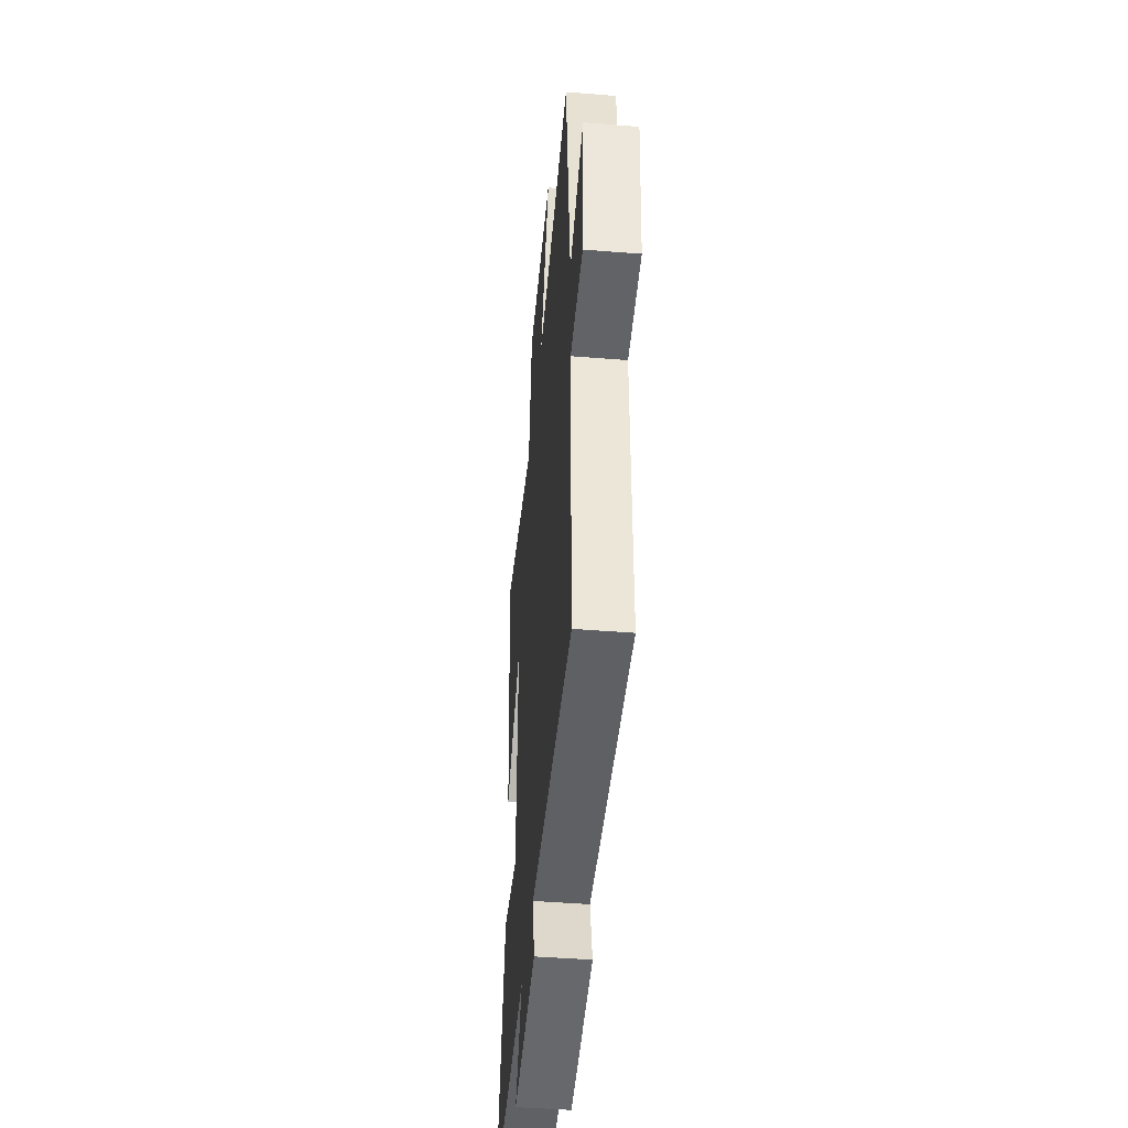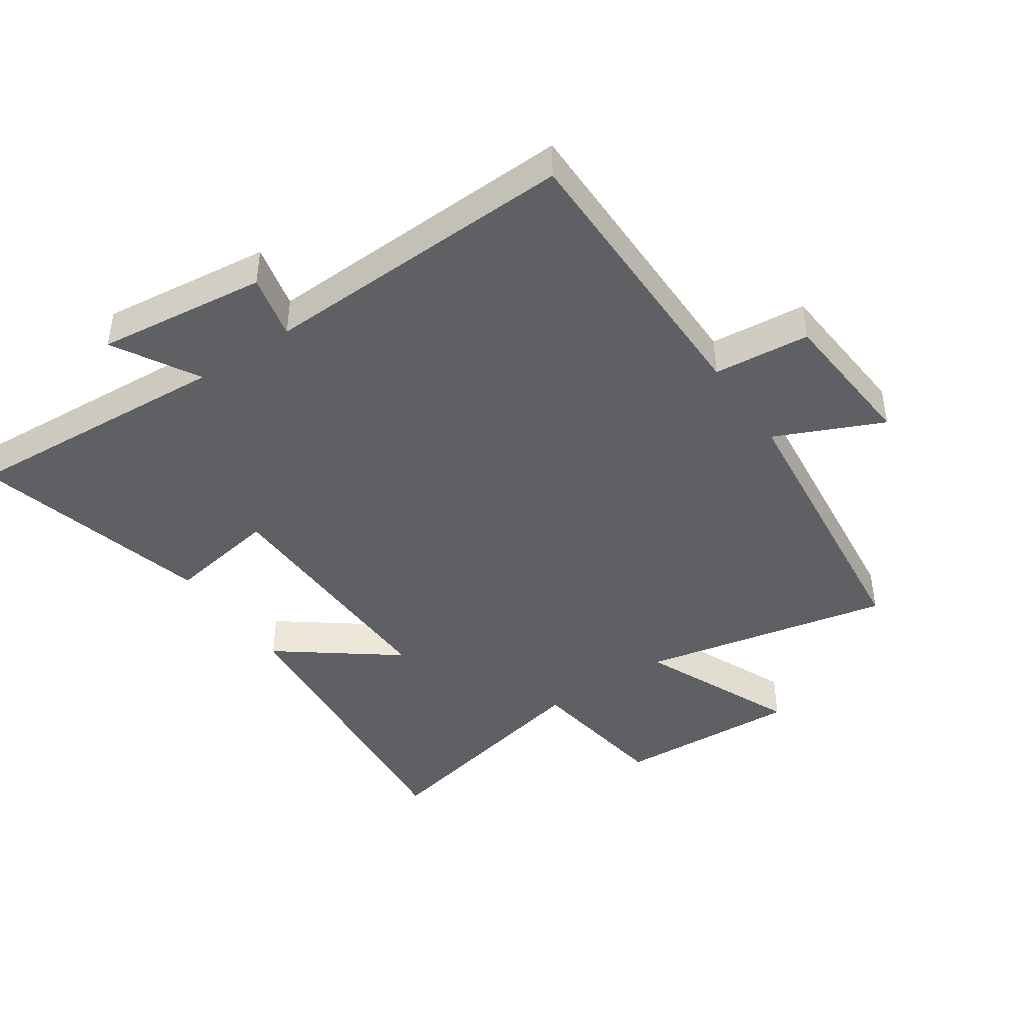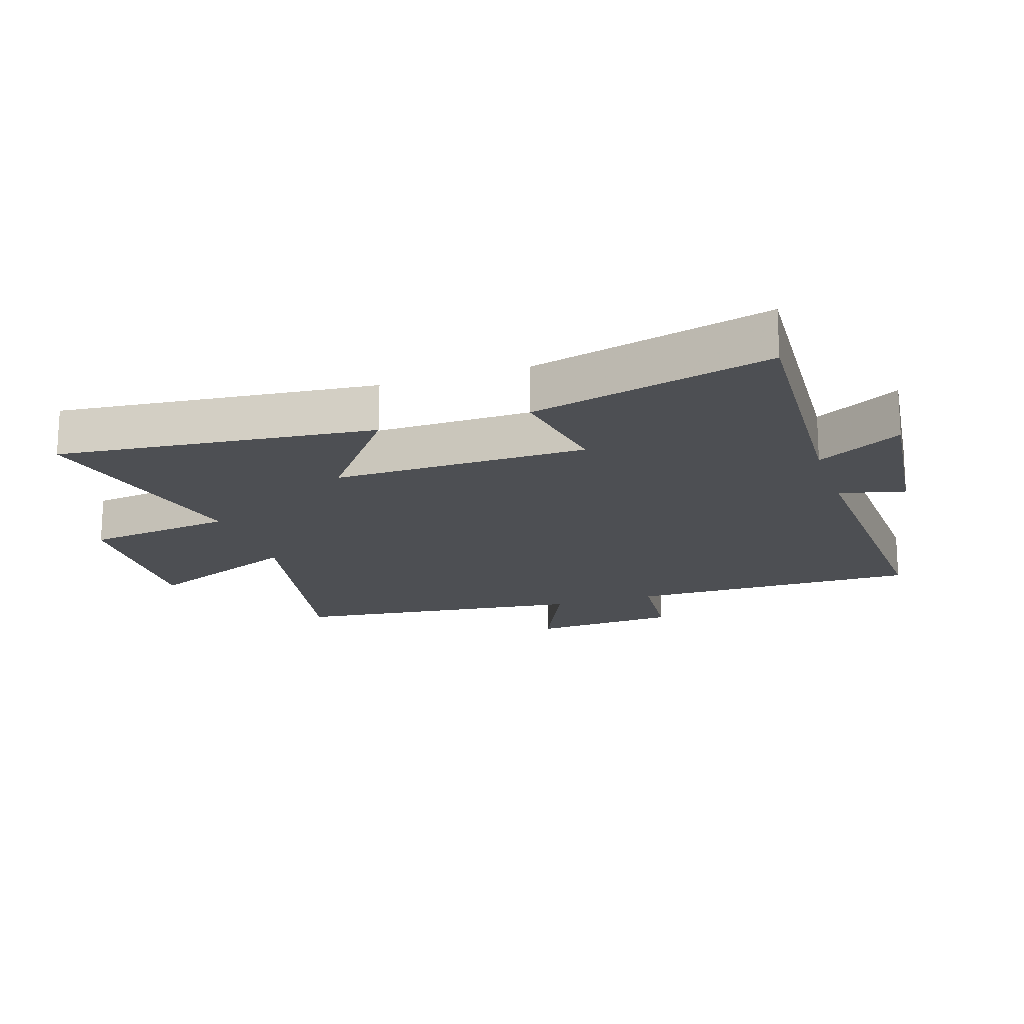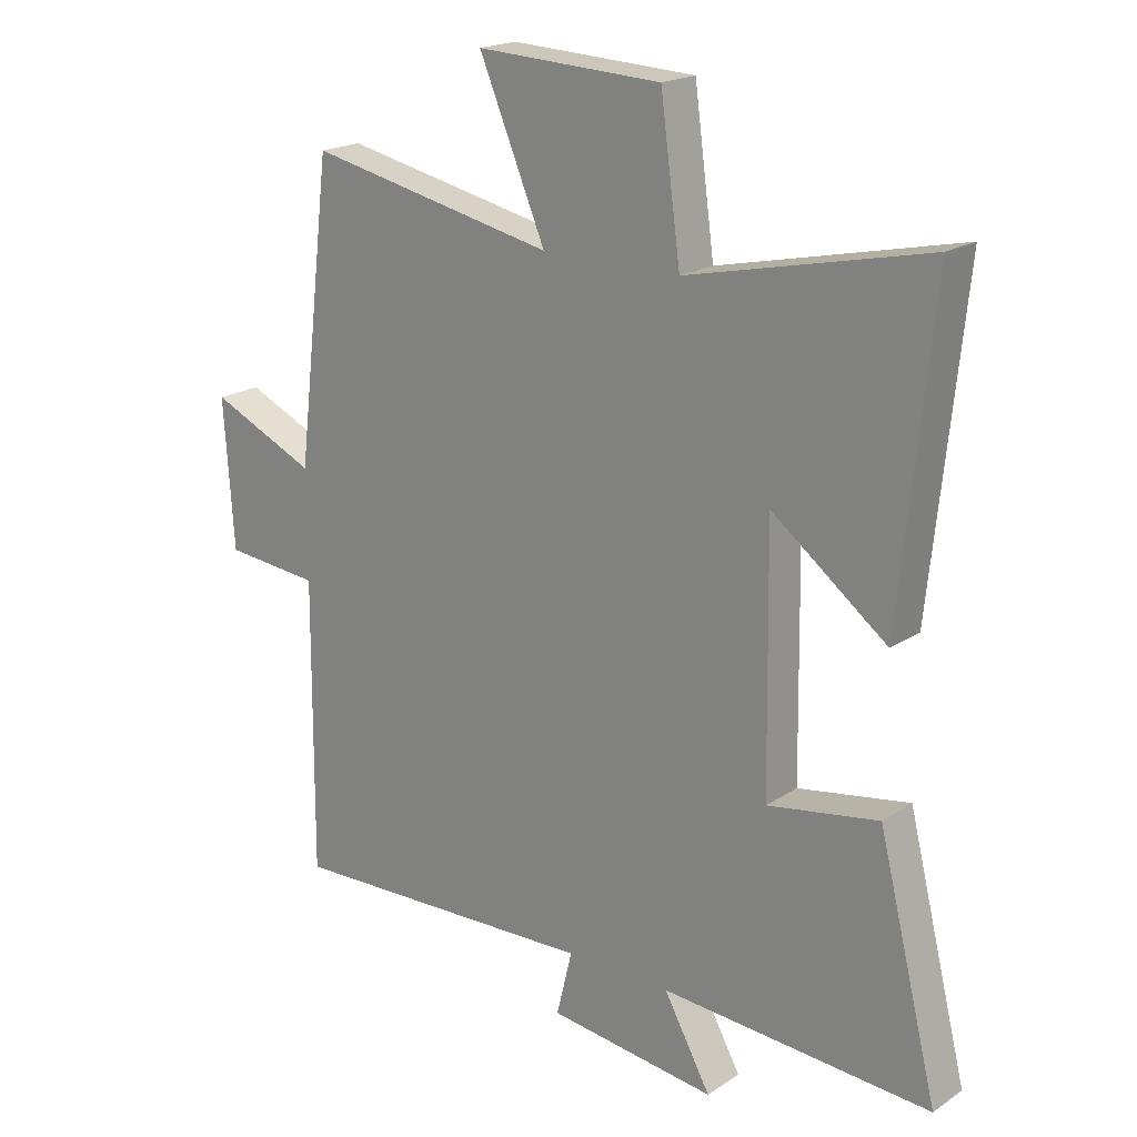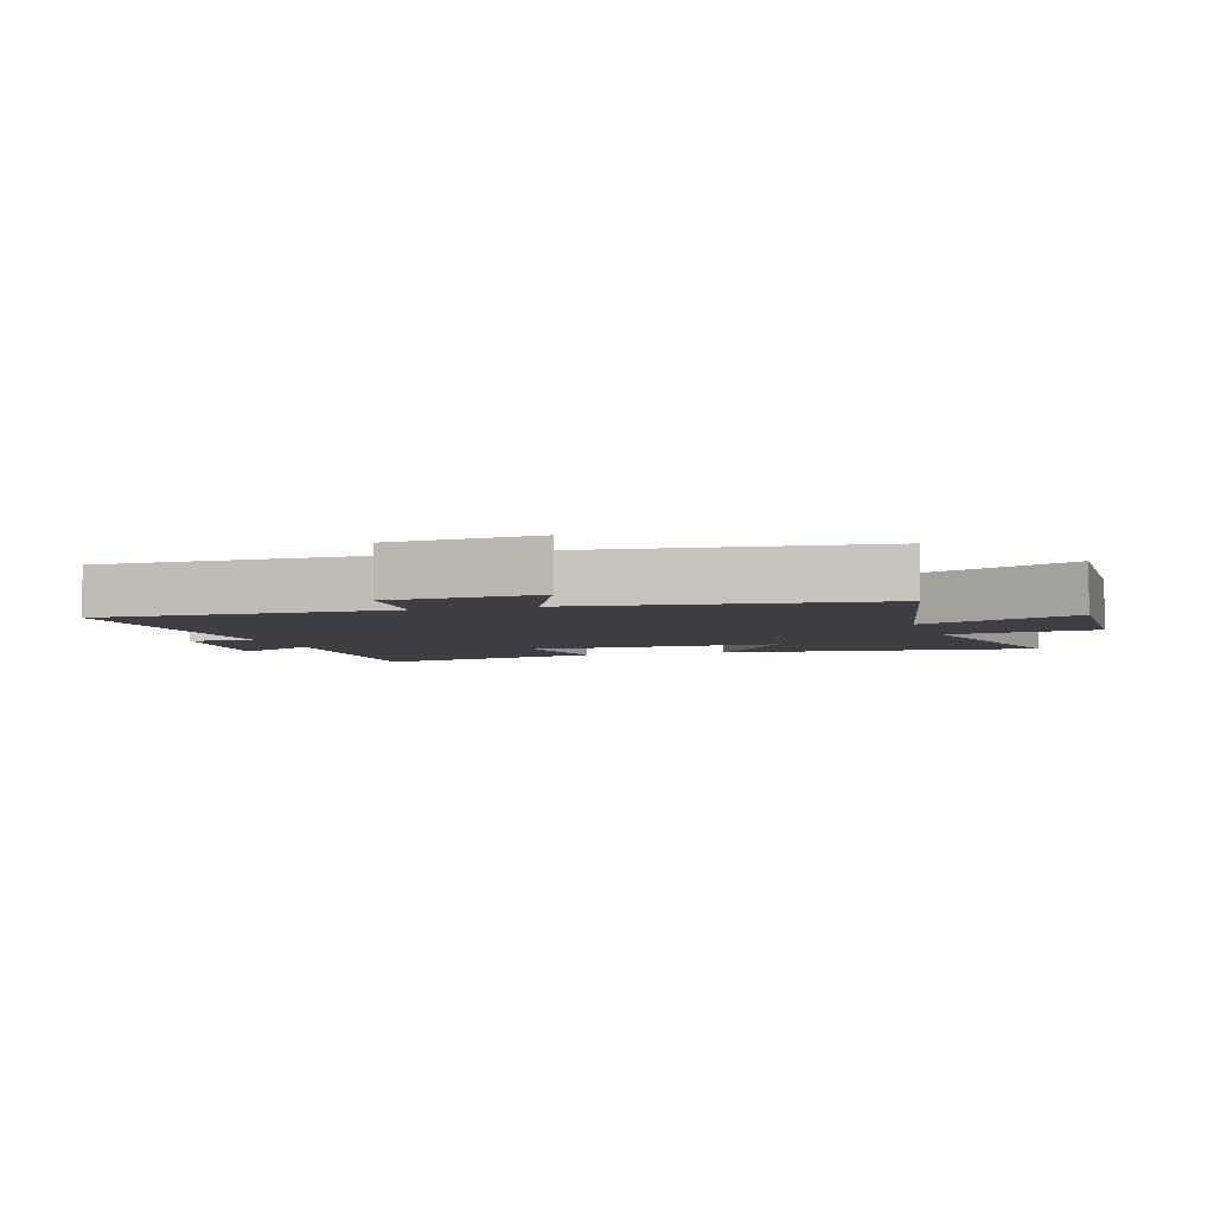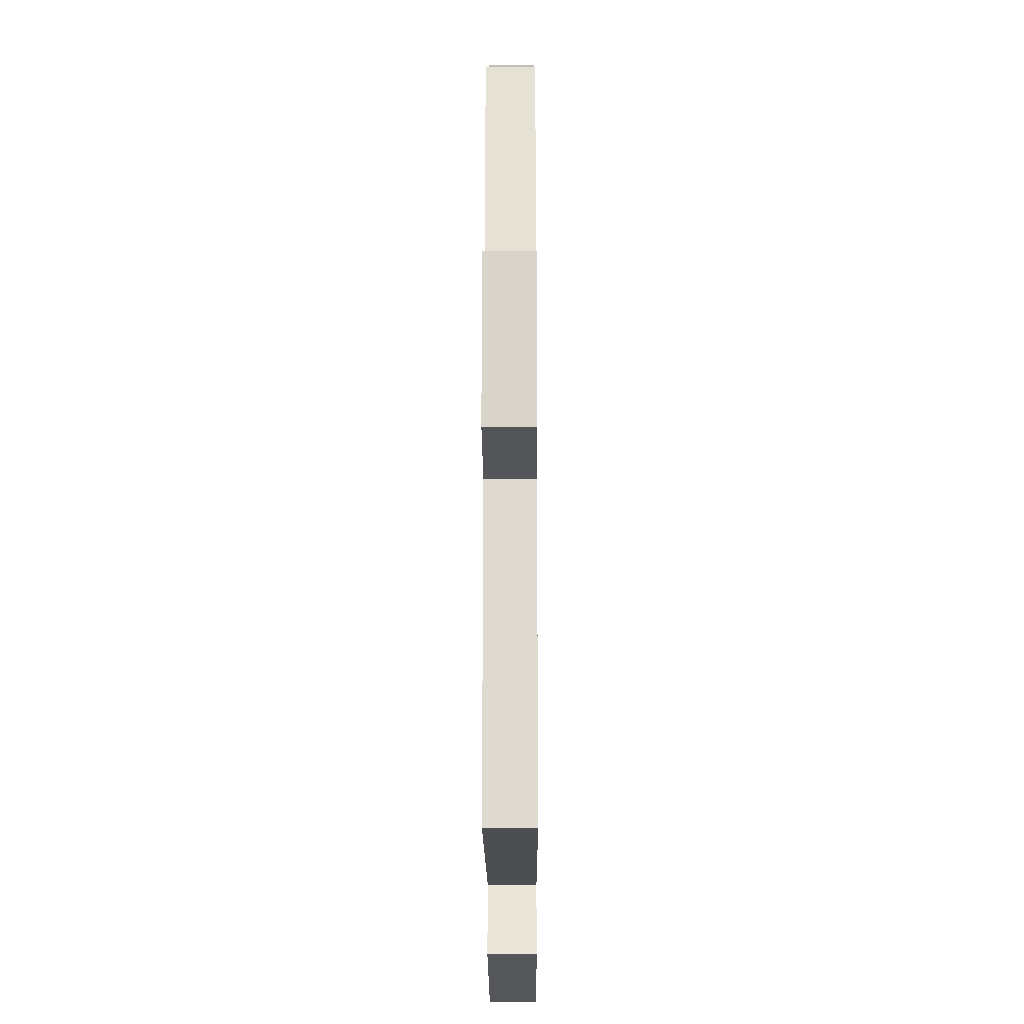
<metadata>
{"format":"obj","ext":"obj","renderer":"f3d","projection":"perspective","resolution":1024,"background":"white","views":[{"elev":-45.5,"azim":-95.3,"up":"+Z"},{"elev":-43.0,"azim":-145.5,"up":"+Y"},{"elev":-17.8,"azim":108.3,"up":"+Y"},{"elev":19.5,"azim":39.5,"up":"+Z"},{"elev":-4.4,"azim":-72.4,"up":"+Y"},{"elev":-19.0,"azim":-89.7,"up":"+Z"}]}
</metadata>
<code>
v 0.595 0.07 -0.527
v 0.165 0.07 -0.5
v 0.24 0.07 -0.635
v -0.028 0.07 -0.603
v -0.003 0.07 -0.5
v -0.503 0.07 -0.519
v -0.5 0.07 -0.056
v -0.652 0.07 -0.042
v -0.668 0.07 0.192
v -0.5 0.07 0.116
v -0.444 0.07 0.583
v -0.049 0.07 0.5
v -0.155 0.07 0.75
v 0.139 0.07 0.736
v 0.171 0.07 0.5
v 0.552 0.07 0.585
v 0.5 0.07 0.085
v 0.317 0.07 0.225
v 0.323 0.07 -0.177
v 0.5 0.07 -0.147
v 0.595 0 -0.527
v 0.165 0 -0.5
v 0.24 0 -0.635
v -0.028 0 -0.603
v -0.003 0 -0.5
v -0.503 0 -0.519
v -0.5 0 -0.056
v -0.652 0 -0.042
v -0.668 0 0.192
v -0.5 0 0.116
v -0.444 0 0.583
v -0.049 0 0.5
v -0.155 0 0.75
v 0.139 0 0.736
v 0.171 0 0.5
v 0.552 0 0.585
v 0.5 0 0.085
v 0.317 0 0.225
v 0.323 0 -0.177
v 0.5 0 -0.147
f 19 20 1 2
f 18 19 2
f 15 16 17 18
f 15 18 2
f 12 13 14 15
f 12 15 2
f 10 11 12 2
f 7 8 9 10
f 7 10 2 3
f 5 6 7
f 5 7 3
f 3 4 5
f 22 21 40 39
f 22 39 38
f 38 37 36 35
f 22 38 35
f 35 34 33 32
f 22 35 32
f 22 32 31 30
f 30 29 28 27
f 23 22 30 27
f 27 26 25
f 23 27 25
f 25 24 23
f 1 21 22 2
f 2 22 23 3
f 3 23 24 4
f 4 24 25 5
f 5 25 26 6
f 6 26 27 7
f 7 27 28 8
f 8 28 29 9
f 9 29 30 10
f 10 30 31 11
f 11 31 32 12
f 12 32 33 13
f 13 33 34 14
f 14 34 35 15
f 15 35 36 16
f 16 36 37 17
f 17 37 38 18
f 18 38 39 19
f 19 39 40 20
f 20 40 21 1

</code>
